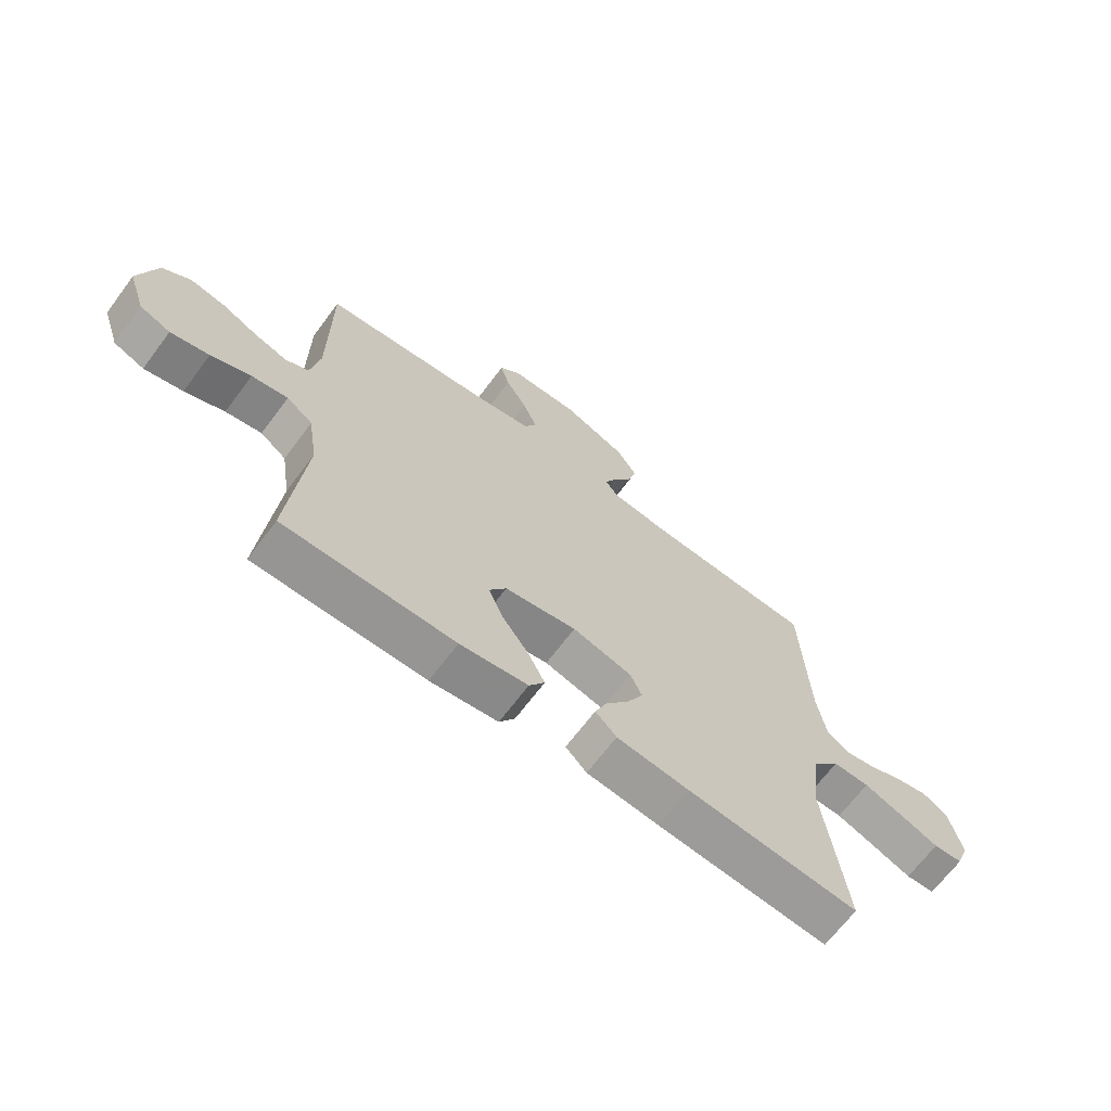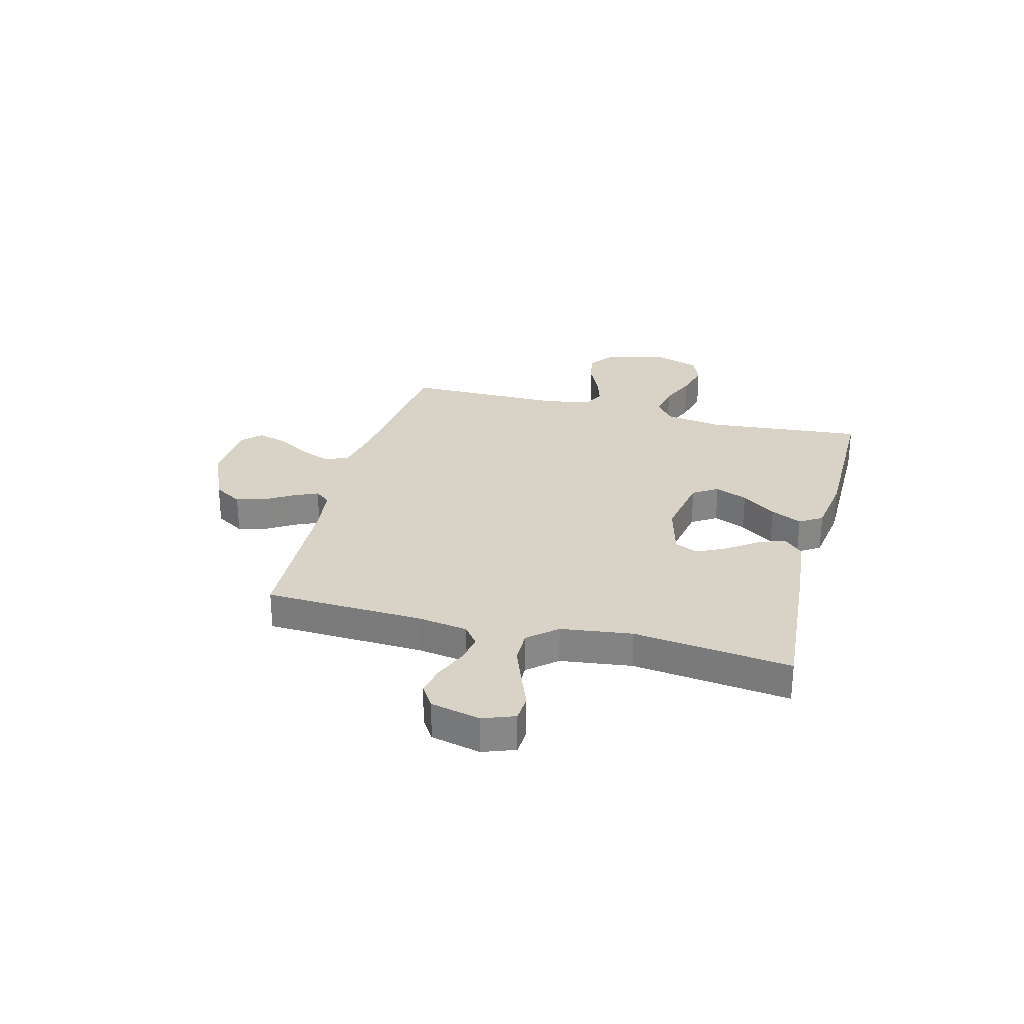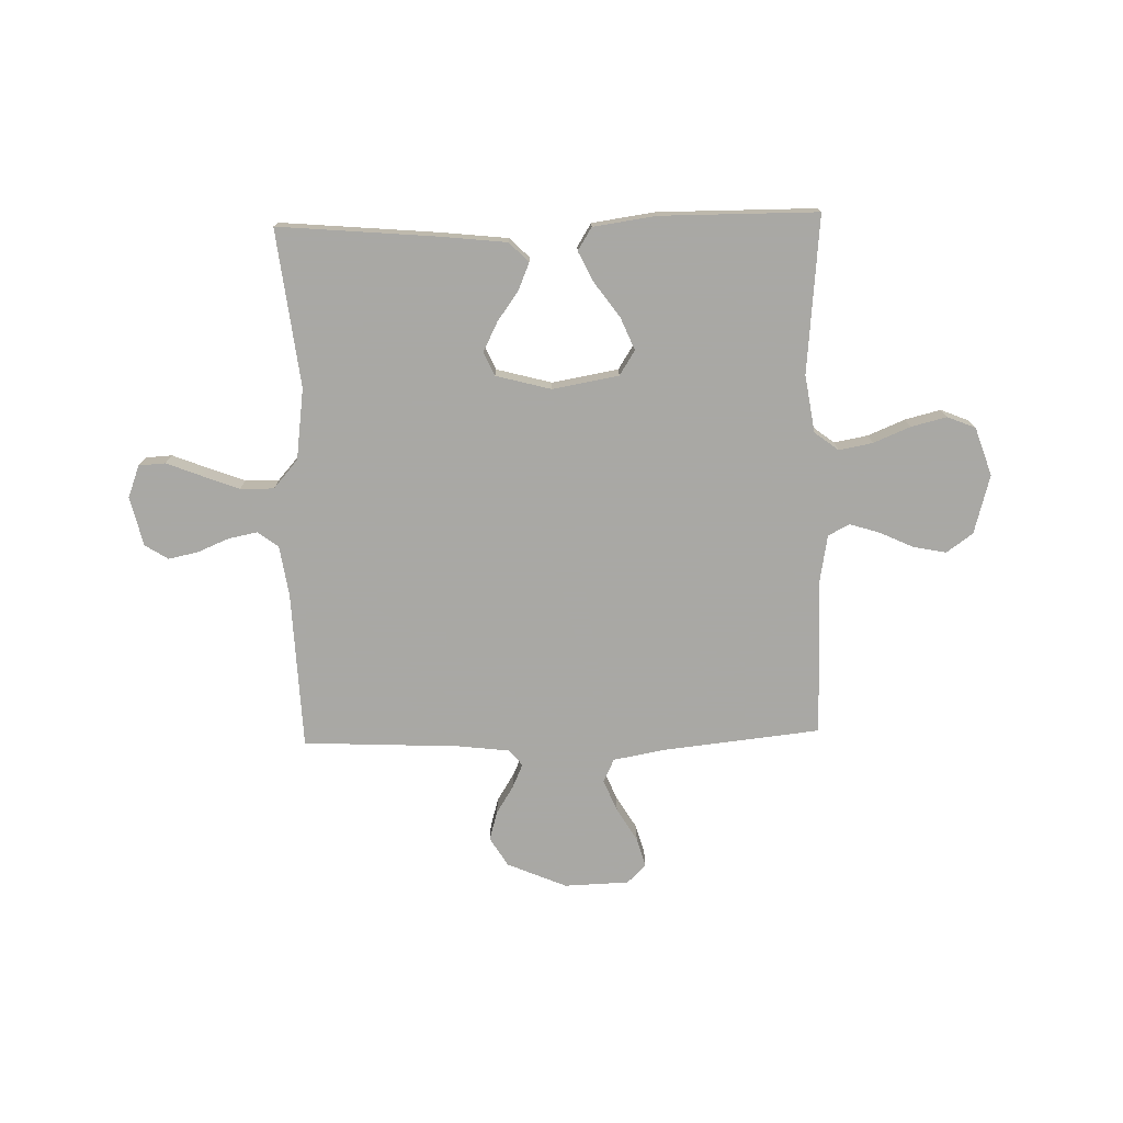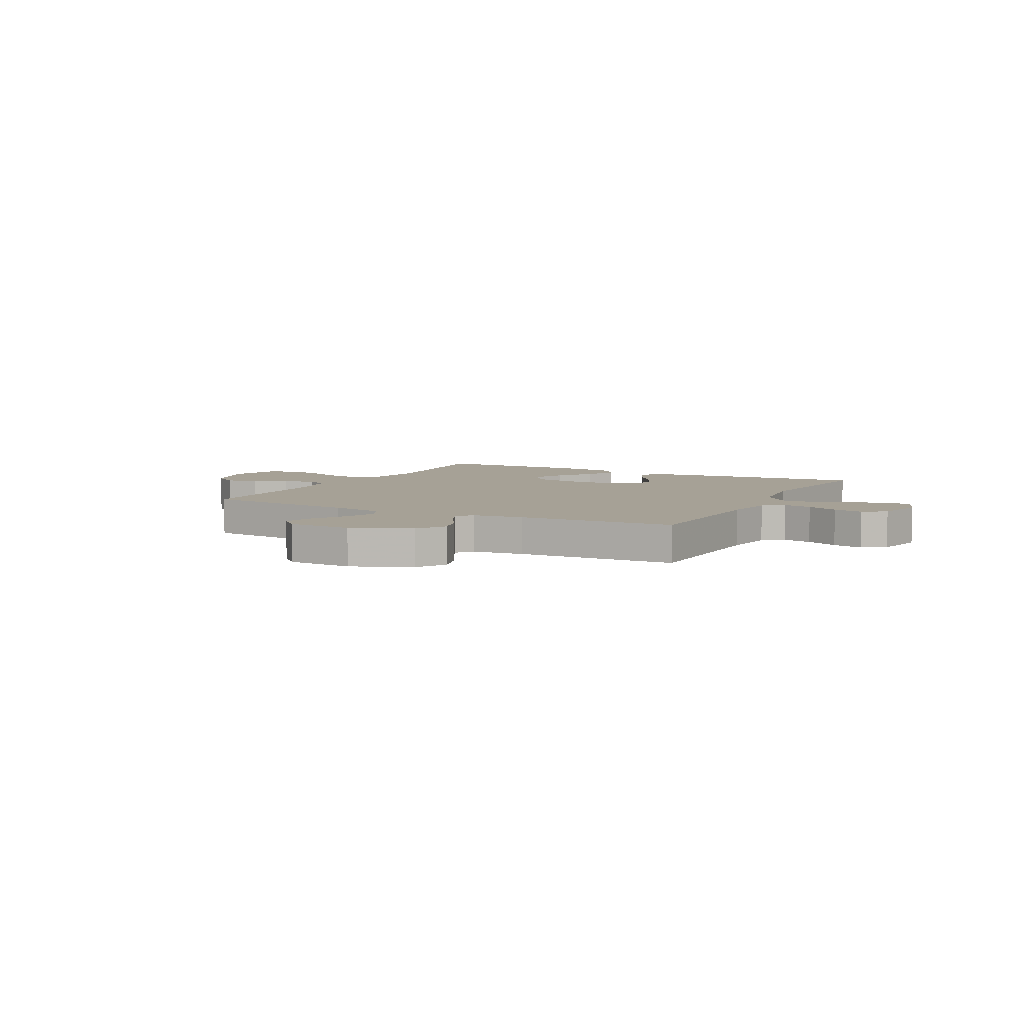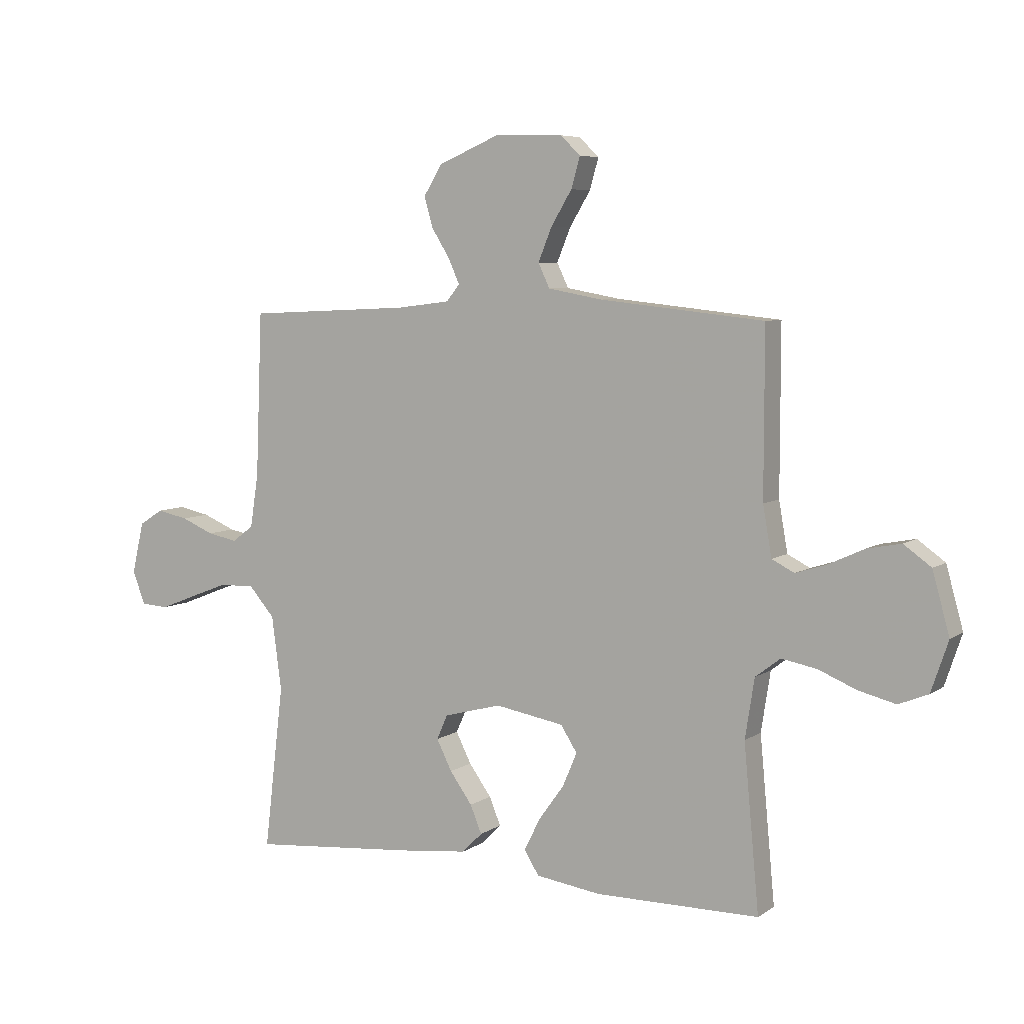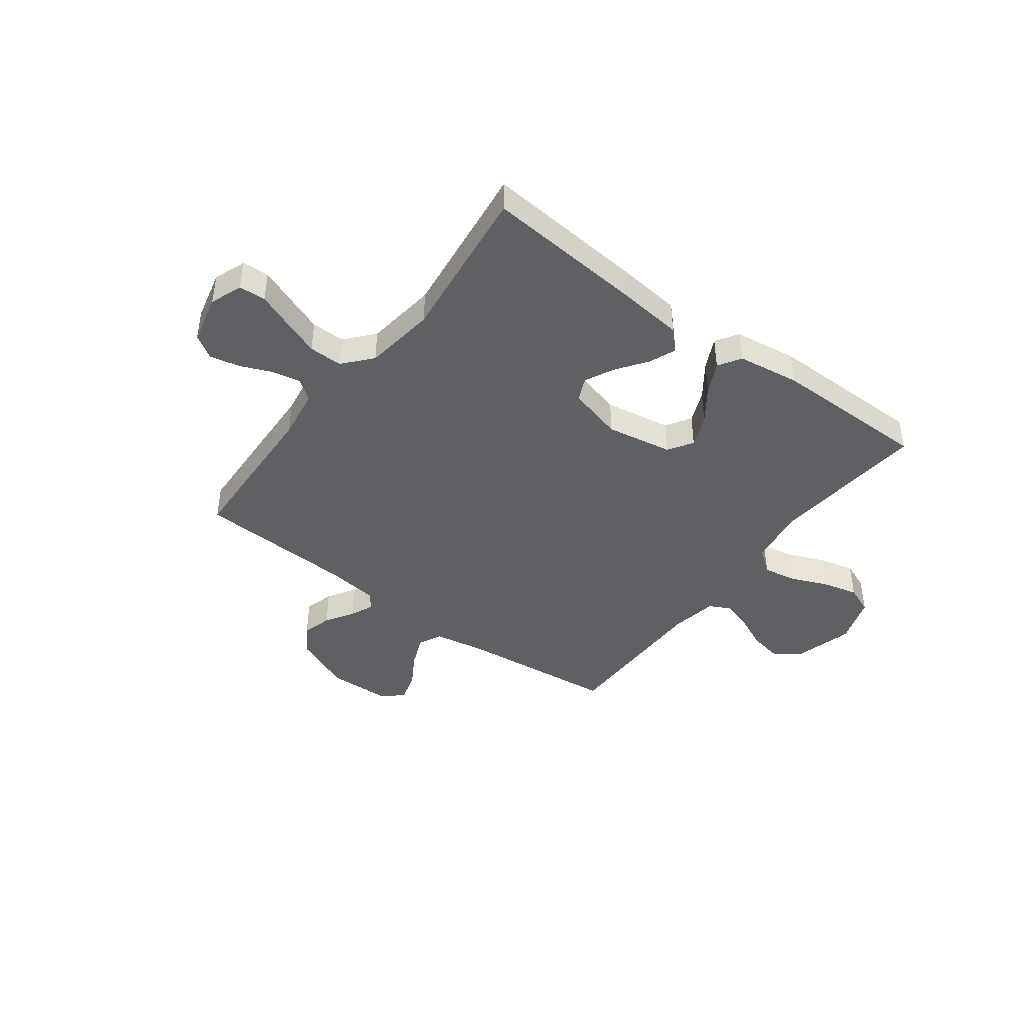
<metadata>
{"format":"obj","ext":"obj","renderer":"f3d","projection":"perspective","resolution":1024,"background":"white","views":[{"elev":-67.5,"azim":-36.8,"up":"+Z"},{"elev":27.8,"azim":104.7,"up":"+Y"},{"elev":-75.0,"azim":-178.5,"up":"+Y"},{"elev":6.2,"azim":27.6,"up":"+Y"},{"elev":6.4,"azim":-151.3,"up":"+Z"},{"elev":-42.9,"azim":143.2,"up":"+Y"}]}
</metadata>
<code>
v 0.5 0.07 0.5
v 0.512 0.07 0.2
v 0.527 0.07 0.103
v 0.566 0.07 0.074
v 0.621 0.07 0.085
v 0.681 0.07 0.11
v 0.738 0.07 0.122
v 0.782 0.07 0.094
v 0.804 0.07 0
v 0.781 0.07 -0.061
v 0.73 0.07 -0.064
v 0.664 0.07 -0.038
v 0.593 0.07 -0.011
v 0.529 0.07 -0.01
v 0.482 0.07 -0.064
v 0.464 0.07 -0.2
v 0.5 0.07 -0.5
v 0.2 0.07 -0.474
v 0.072 0.07 -0.46
v 0.035 0.07 -0.423
v 0.056 0.07 -0.372
v 0.097 0.07 -0.315
v 0.125 0.07 -0.259
v 0.105 0.07 -0.214
v 0 0.07 -0.186
v -0.126 0.07 -0.208
v -0.156 0.07 -0.255
v -0.13 0.07 -0.317
v -0.083 0.07 -0.382
v -0.054 0.07 -0.441
v -0.081 0.07 -0.484
v -0.2 0.07 -0.501
v -0.5 0.07 -0.5
v -0.472 0.07 -0.2
v -0.489 0.07 -0.091
v -0.535 0.07 -0.056
v -0.599 0.07 -0.068
v -0.669 0.07 -0.097
v -0.737 0.07 -0.114
v -0.791 0.07 -0.092
v -0.822 0.07 0
v -0.791 0.07 0.112
v -0.741 0.07 0.148
v -0.679 0.07 0.136
v -0.614 0.07 0.106
v -0.557 0.07 0.088
v -0.516 0.07 0.109
v -0.5 0.07 0.2
v -0.5 0.07 0.5
v -0.2 0.07 0.532
v -0.101 0.07 0.55
v -0.08 0.07 0.594
v -0.105 0.07 0.655
v -0.143 0.07 0.718
v -0.159 0.07 0.774
v -0.123 0.07 0.809
v 0 0.07 0.813
v 0.113 0.07 0.765
v 0.147 0.07 0.71
v 0.131 0.07 0.654
v 0.098 0.07 0.601
v 0.078 0.07 0.556
v 0.102 0.07 0.526
v 0.2 0.07 0.514
v 0.5 0 0.5
v 0.512 0 0.2
v 0.527 0 0.103
v 0.566 0 0.074
v 0.621 0 0.085
v 0.681 0 0.11
v 0.738 0 0.122
v 0.782 0 0.094
v 0.804 0 0
v 0.781 0 -0.061
v 0.73 0 -0.064
v 0.664 0 -0.038
v 0.593 0 -0.011
v 0.529 0 -0.01
v 0.482 0 -0.064
v 0.464 0 -0.2
v 0.5 0 -0.5
v 0.2 0 -0.474
v 0.072 0 -0.46
v 0.035 0 -0.423
v 0.056 0 -0.372
v 0.097 0 -0.315
v 0.125 0 -0.259
v 0.105 0 -0.214
v 0 0 -0.186
v -0.126 0 -0.208
v -0.156 0 -0.255
v -0.13 0 -0.317
v -0.083 0 -0.382
v -0.054 0 -0.441
v -0.081 0 -0.484
v -0.2 0 -0.501
v -0.5 0 -0.5
v -0.472 0 -0.2
v -0.489 0 -0.091
v -0.535 0 -0.056
v -0.599 0 -0.068
v -0.669 0 -0.097
v -0.737 0 -0.114
v -0.791 0 -0.092
v -0.822 0 0
v -0.791 0 0.112
v -0.741 0 0.148
v -0.679 0 0.136
v -0.614 0 0.106
v -0.557 0 0.088
v -0.516 0 0.109
v -0.5 0 0.2
v -0.5 0 0.5
v -0.2 0 0.532
v -0.101 0 0.55
v -0.08 0 0.594
v -0.105 0 0.655
v -0.143 0 0.718
v -0.159 0 0.774
v -0.123 0 0.809
v 0 0 0.813
v 0.113 0 0.765
v 0.147 0 0.71
v 0.131 0 0.654
v 0.098 0 0.601
v 0.078 0 0.556
v 0.102 0 0.526
v 0.2 0 0.514
f 58 59 60 61
f 58 61 62
f 57 58 62
f 56 57 62
f 53 54 55 56
f 52 53 56 62
f 51 52 62 63
f 48 49 50
f 47 48 50 51
f 42 43 44 45
f 42 45 46
f 41 42 46
f 40 41 46
f 37 38 39 40
f 36 37 40 46
f 35 36 46 47
f 31 32 33 34
f 28 29 30 31
f 27 28 31 34
f 26 27 34 35
f 19 20 21 22
f 19 22 23
f 16 17 18 19
f 15 16 19 23
f 14 15 23 24
f 9 10 11 12
f 9 12 13
f 8 9 13 14
f 5 6 7 8
f 4 5 8 14
f 64 1 2
f 64 2 3
f 63 64 3
f 51 63 3
f 25 26 35 47
f 24 25 47 51
f 14 24 51
f 3 4 14 51
f 125 124 123 122
f 126 125 122
f 126 122 121
f 126 121 120
f 120 119 118 117
f 126 120 117 116
f 127 126 116 115
f 114 113 112
f 115 114 112 111
f 109 108 107 106
f 110 109 106
f 110 106 105
f 110 105 104
f 104 103 102 101
f 110 104 101 100
f 111 110 100 99
f 98 97 96 95
f 95 94 93 92
f 98 95 92 91
f 99 98 91 90
f 86 85 84 83
f 87 86 83
f 83 82 81 80
f 87 83 80 79
f 88 87 79 78
f 76 75 74 73
f 77 76 73
f 78 77 73 72
f 72 71 70 69
f 78 72 69 68
f 66 65 128
f 67 66 128
f 67 128 127
f 67 127 115
f 111 99 90 89
f 115 111 89 88
f 115 88 78
f 115 78 68 67
f 1 65 66 2
f 2 66 67 3
f 3 67 68 4
f 4 68 69 5
f 5 69 70 6
f 6 70 71 7
f 7 71 72 8
f 8 72 73 9
f 9 73 74 10
f 10 74 75 11
f 11 75 76 12
f 12 76 77 13
f 13 77 78 14
f 14 78 79 15
f 15 79 80 16
f 16 80 81 17
f 17 81 82 18
f 18 82 83 19
f 19 83 84 20
f 20 84 85 21
f 21 85 86 22
f 22 86 87 23
f 23 87 88 24
f 24 88 89 25
f 25 89 90 26
f 26 90 91 27
f 27 91 92 28
f 28 92 93 29
f 29 93 94 30
f 30 94 95 31
f 31 95 96 32
f 32 96 97 33
f 33 97 98 34
f 34 98 99 35
f 35 99 100 36
f 36 100 101 37
f 37 101 102 38
f 38 102 103 39
f 39 103 104 40
f 40 104 105 41
f 41 105 106 42
f 42 106 107 43
f 43 107 108 44
f 44 108 109 45
f 45 109 110 46
f 46 110 111 47
f 47 111 112 48
f 48 112 113 49
f 49 113 114 50
f 50 114 115 51
f 51 115 116 52
f 52 116 117 53
f 53 117 118 54
f 54 118 119 55
f 55 119 120 56
f 56 120 121 57
f 57 121 122 58
f 58 122 123 59
f 59 123 124 60
f 60 124 125 61
f 61 125 126 62
f 62 126 127 63
f 63 127 128 64
f 64 128 65 1

</code>
